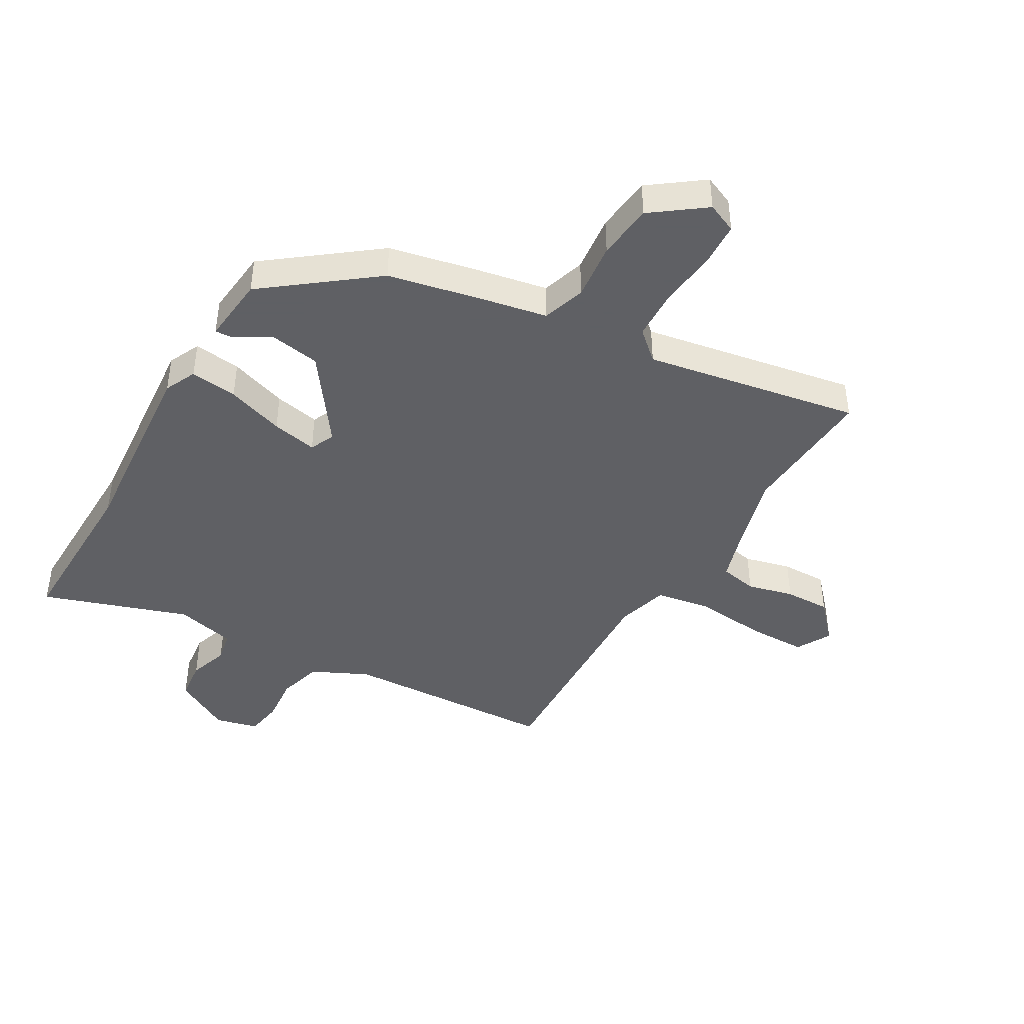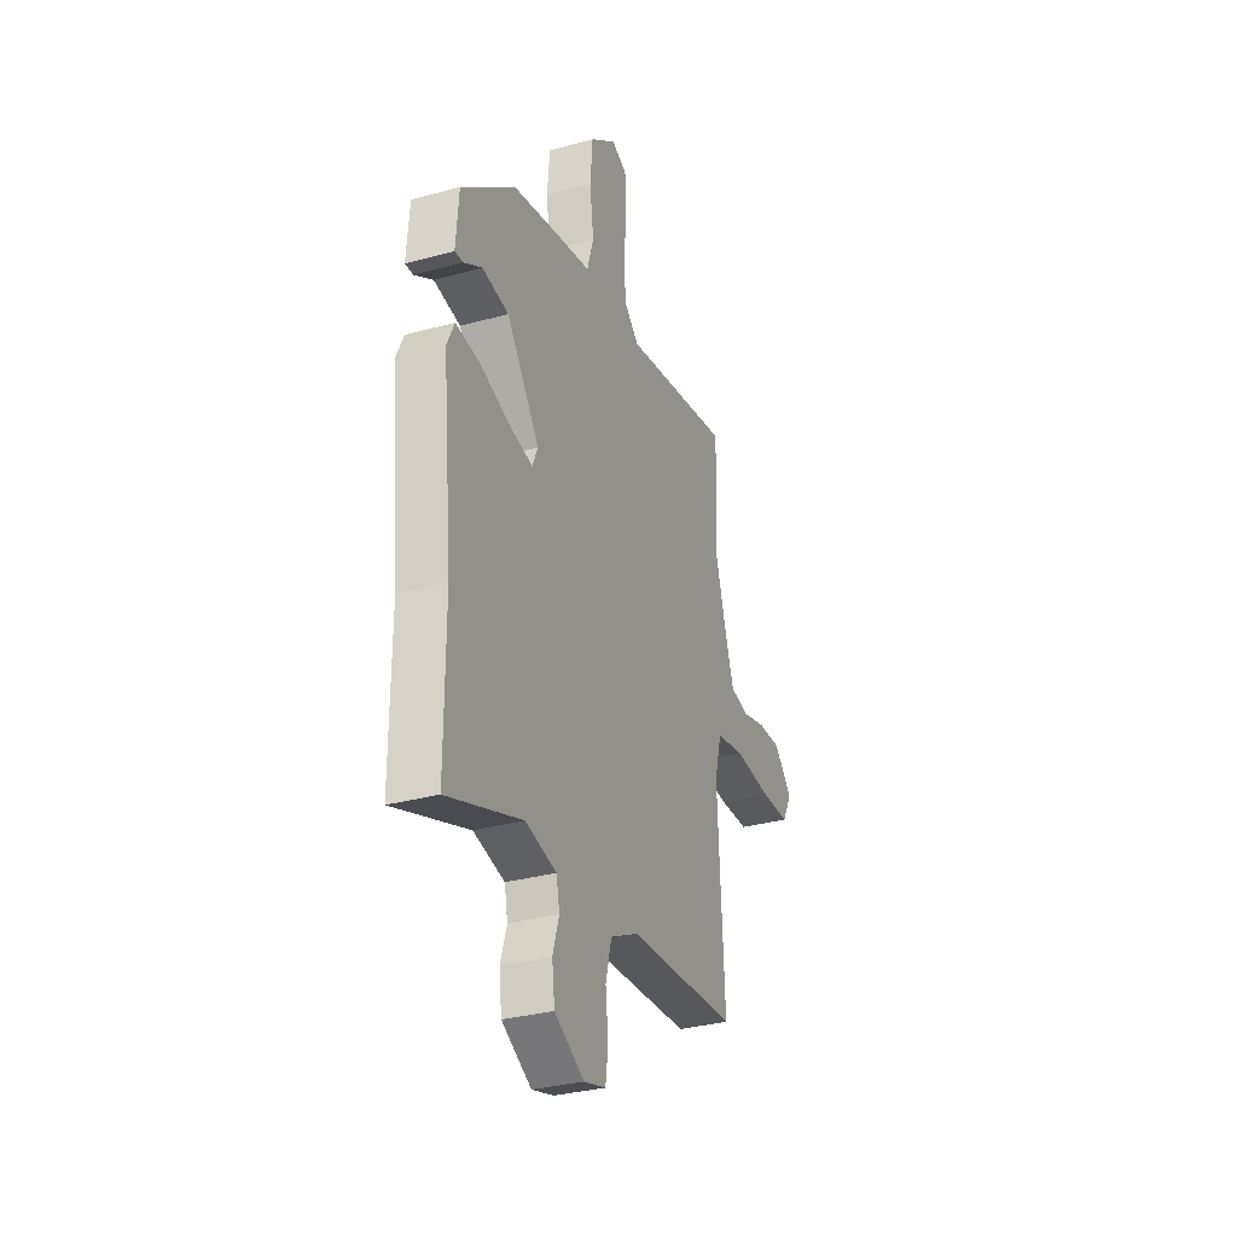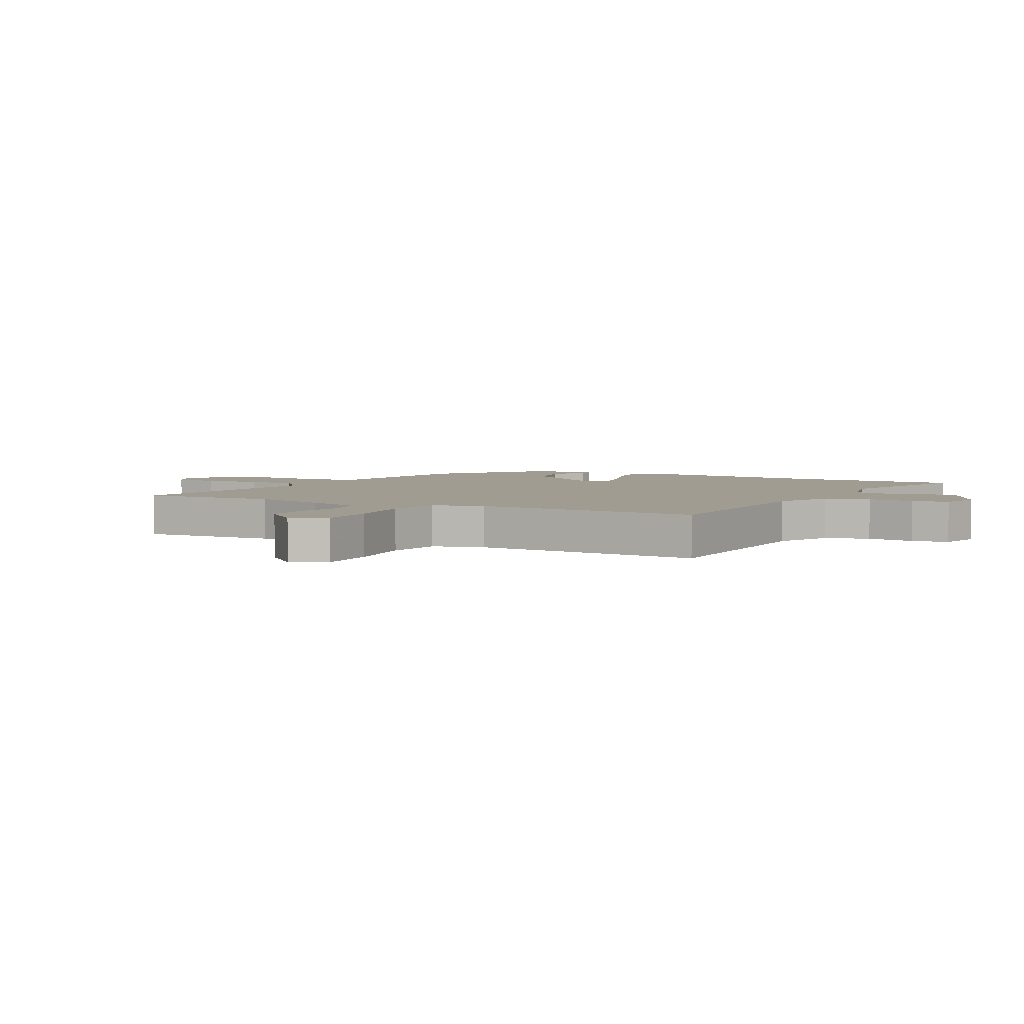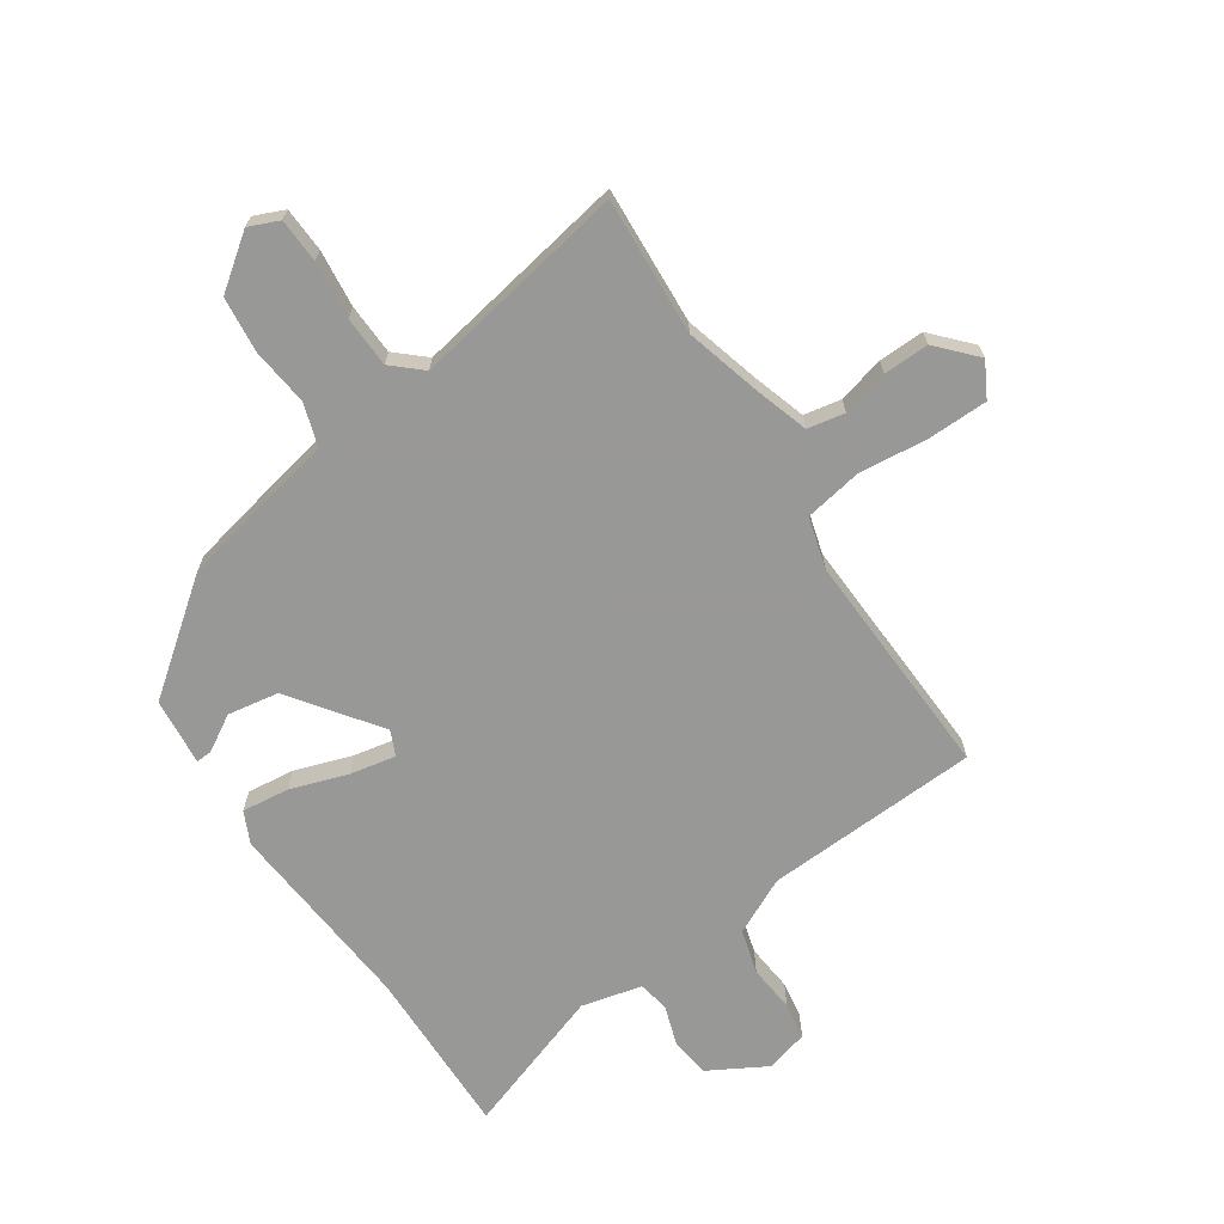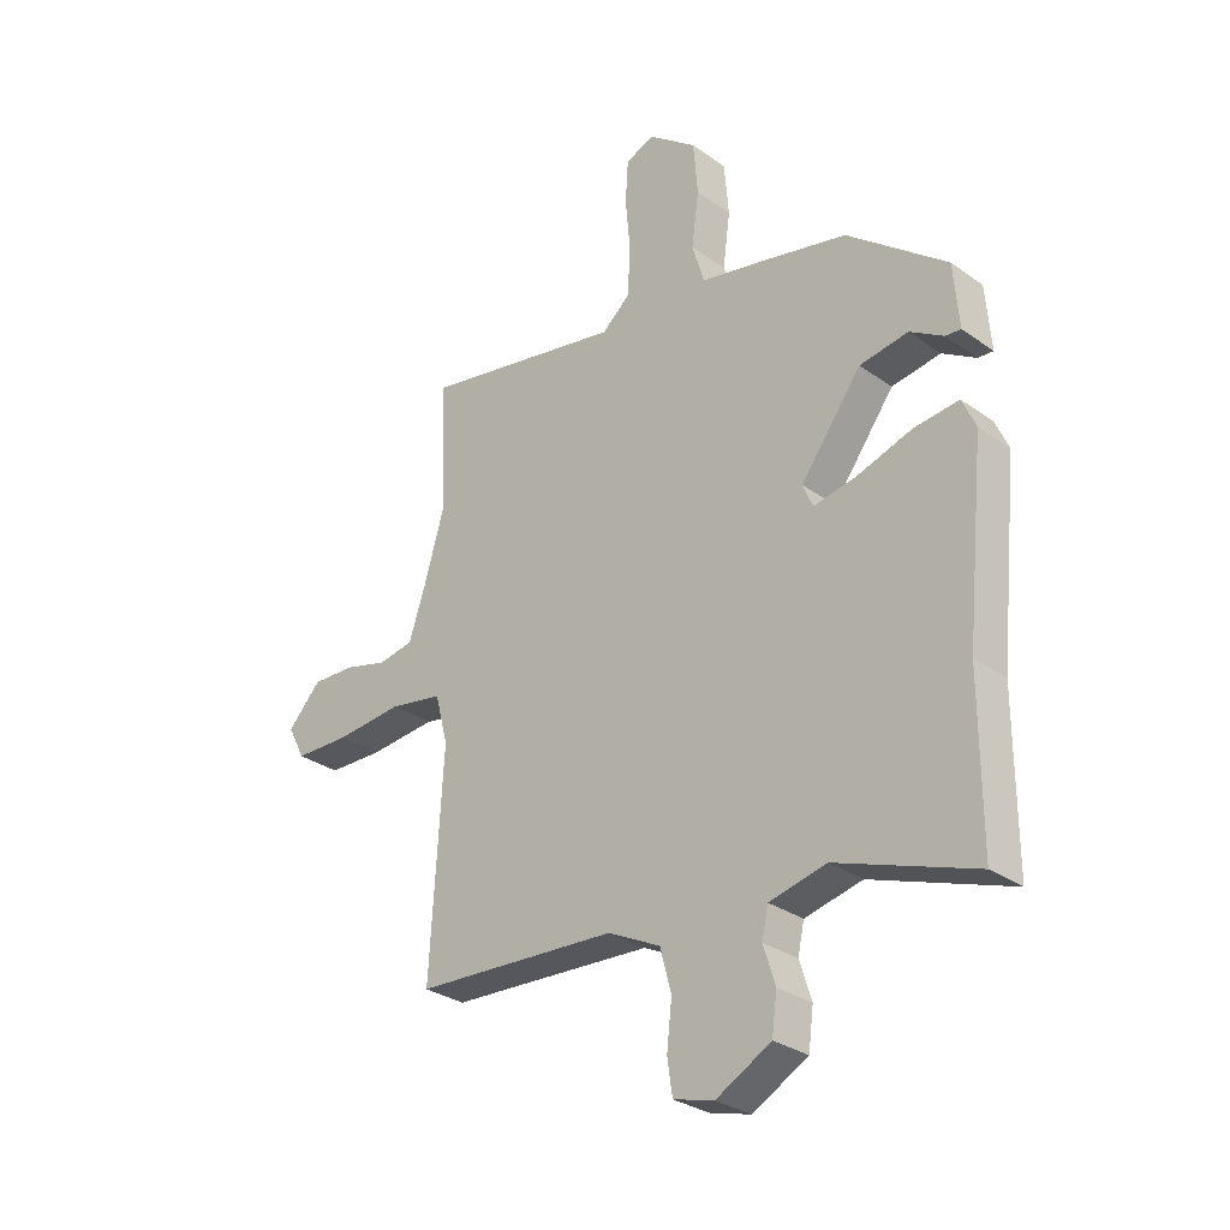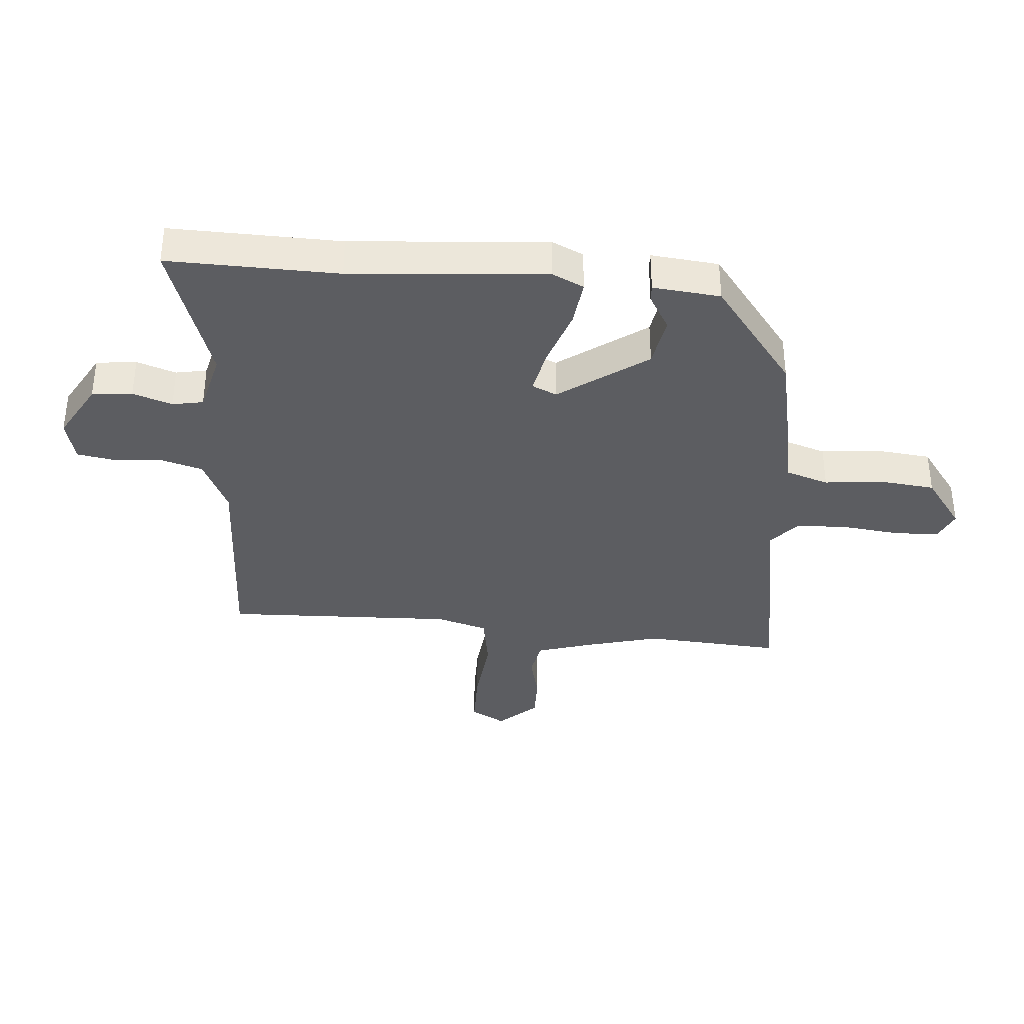
<metadata>
{"format":"obj","ext":"obj","renderer":"f3d","projection":"perspective","resolution":1024,"background":"white","views":[{"elev":-43.2,"azim":-31.2,"up":"+Y"},{"elev":-32.1,"azim":-68.9,"up":"+Z"},{"elev":4.3,"azim":116.7,"up":"+Y"},{"elev":-68.5,"azim":32.9,"up":"+Y"},{"elev":-30.0,"azim":-135.9,"up":"+Z"},{"elev":-36.3,"azim":-96.1,"up":"+Y"}]}
</metadata>
<code>
v -0.333 0.07 0.434
v -0.178 0.07 0.47
v -0.065 0.07 0.494
v -0.043 0.07 0.567
v -0.056 0.07 0.664
v -0.048 0.07 0.759
v 0.039 0.07 0.826
v 0.09 0.07 0.805
v 0.095 0.07 0.73
v 0.086 0.07 0.633
v 0.091 0.07 0.547
v 0.141 0.07 0.504
v 0.503 0.07 0.575
v 0.493 0.07 0.343
v 0.53 0.07 0.216
v 0.56 0.07 0.126
v 0.623 0.07 0.115
v 0.701 0.07 0.136
v 0.778 0.07 0.139
v 0.838 0.07 0.076
v 0.807 0.07 0.017
v 0.708 0.07 0.014
v 0.587 0.07 0.024
v 0.492 0.07 0.006
v 0.469 0.07 -0.081
v 0.492 0.07 -0.468
v 0.13 0.07 -0.491
v 0.036 0.07 -0.538
v 0.016 0.07 -0.613
v 0.025 0.07 -0.693
v 0.016 0.07 -0.755
v -0.056 0.07 -0.775
v -0.154 0.07 -0.722
v -0.163 0.07 -0.654
v -0.142 0.07 -0.587
v -0.153 0.07 -0.535
v -0.255 0.07 -0.512
v -0.5 0.07 -0.6
v -0.5 0.07 -0.313
v -0.534 0.07 0.016
v -0.51 0.07 0.07
v -0.43 0.07 0.062
v -0.332 0.07 0.031
v -0.255 0.07 0.017
v -0.237 0.07 0.059
v -0.346 0.07 0.204
v -0.433 0.07 0.217
v -0.493 0.07 0.18
v -0.52 0.07 0.178
v -0.511 0.07 0.292
v -0.333 0 0.434
v -0.178 0 0.47
v -0.065 0 0.494
v -0.043 0 0.567
v -0.056 0 0.664
v -0.048 0 0.759
v 0.039 0 0.826
v 0.09 0 0.805
v 0.095 0 0.73
v 0.086 0 0.633
v 0.091 0 0.547
v 0.141 0 0.504
v 0.503 0 0.575
v 0.493 0 0.343
v 0.53 0 0.216
v 0.56 0 0.126
v 0.623 0 0.115
v 0.701 0 0.136
v 0.778 0 0.139
v 0.838 0 0.076
v 0.807 0 0.017
v 0.708 0 0.014
v 0.587 0 0.024
v 0.492 0 0.006
v 0.469 0 -0.081
v 0.492 0 -0.468
v 0.13 0 -0.491
v 0.036 0 -0.538
v 0.016 0 -0.613
v 0.025 0 -0.693
v 0.016 0 -0.755
v -0.056 0 -0.775
v -0.154 0 -0.722
v -0.163 0 -0.654
v -0.142 0 -0.587
v -0.153 0 -0.535
v -0.255 0 -0.512
v -0.5 0 -0.6
v -0.5 0 -0.313
v -0.534 0 0.016
v -0.51 0 0.07
v -0.43 0 0.062
v -0.332 0 0.031
v -0.255 0 0.017
v -0.237 0 0.059
v -0.346 0 0.204
v -0.433 0 0.217
v -0.493 0 0.18
v -0.52 0 0.178
v -0.511 0 0.292
f 1 2 3
f 50 1 3
f 49 50 3
f 48 49 3
f 47 48 3
f 46 47 3
f 45 46 3
f 41 42 43
f 40 41 43
f 39 40 43
f 39 43 44
f 38 39 44
f 37 38 44
f 36 37 44 45
f 33 34 35
f 32 33 35
f 31 32 35
f 30 31 35
f 29 30 35
f 36 45 3
f 35 36 3
f 29 35 3
f 28 29 3
f 25 26 27
f 28 3 4
f 27 28 4
f 25 27 4
f 24 25 4
f 21 22 23
f 20 21 23
f 19 20 23
f 18 19 23
f 17 18 23
f 16 17 23 24
f 12 13 14
f 12 14 15
f 8 9 10
f 7 8 10
f 6 7 10
f 5 6 10
f 4 5 10
f 4 10 11
f 16 24 4
f 15 16 4
f 12 15 4
f 4 11 12
f 53 52 51
f 53 51 100
f 53 100 99
f 53 99 98
f 53 98 97
f 53 97 96
f 53 96 95
f 93 92 91
f 93 91 90
f 93 90 89
f 94 93 89
f 94 89 88
f 94 88 87
f 95 94 87 86
f 85 84 83
f 85 83 82
f 85 82 81
f 85 81 80
f 85 80 79
f 53 95 86
f 53 86 85
f 53 85 79
f 53 79 78
f 77 76 75
f 54 53 78
f 54 78 77
f 54 77 75
f 54 75 74
f 73 72 71
f 73 71 70
f 73 70 69
f 73 69 68
f 73 68 67
f 74 73 67 66
f 64 63 62
f 65 64 62
f 60 59 58
f 60 58 57
f 60 57 56
f 60 56 55
f 60 55 54
f 61 60 54
f 54 74 66
f 54 66 65
f 54 65 62
f 62 61 54
f 1 51 52 2
f 2 52 53 3
f 3 53 54 4
f 4 54 55 5
f 5 55 56 6
f 6 56 57 7
f 7 57 58 8
f 8 58 59 9
f 9 59 60 10
f 10 60 61 11
f 11 61 62 12
f 12 62 63 13
f 13 63 64 14
f 14 64 65 15
f 15 65 66 16
f 16 66 67 17
f 17 67 68 18
f 18 68 69 19
f 19 69 70 20
f 20 70 71 21
f 21 71 72 22
f 22 72 73 23
f 23 73 74 24
f 24 74 75 25
f 25 75 76 26
f 26 76 77 27
f 27 77 78 28
f 28 78 79 29
f 29 79 80 30
f 30 80 81 31
f 31 81 82 32
f 32 82 83 33
f 33 83 84 34
f 34 84 85 35
f 35 85 86 36
f 36 86 87 37
f 37 87 88 38
f 38 88 89 39
f 39 89 90 40
f 40 90 91 41
f 41 91 92 42
f 42 92 93 43
f 43 93 94 44
f 44 94 95 45
f 45 95 96 46
f 46 96 97 47
f 47 97 98 48
f 48 98 99 49
f 49 99 100 50
f 50 100 51 1

</code>
